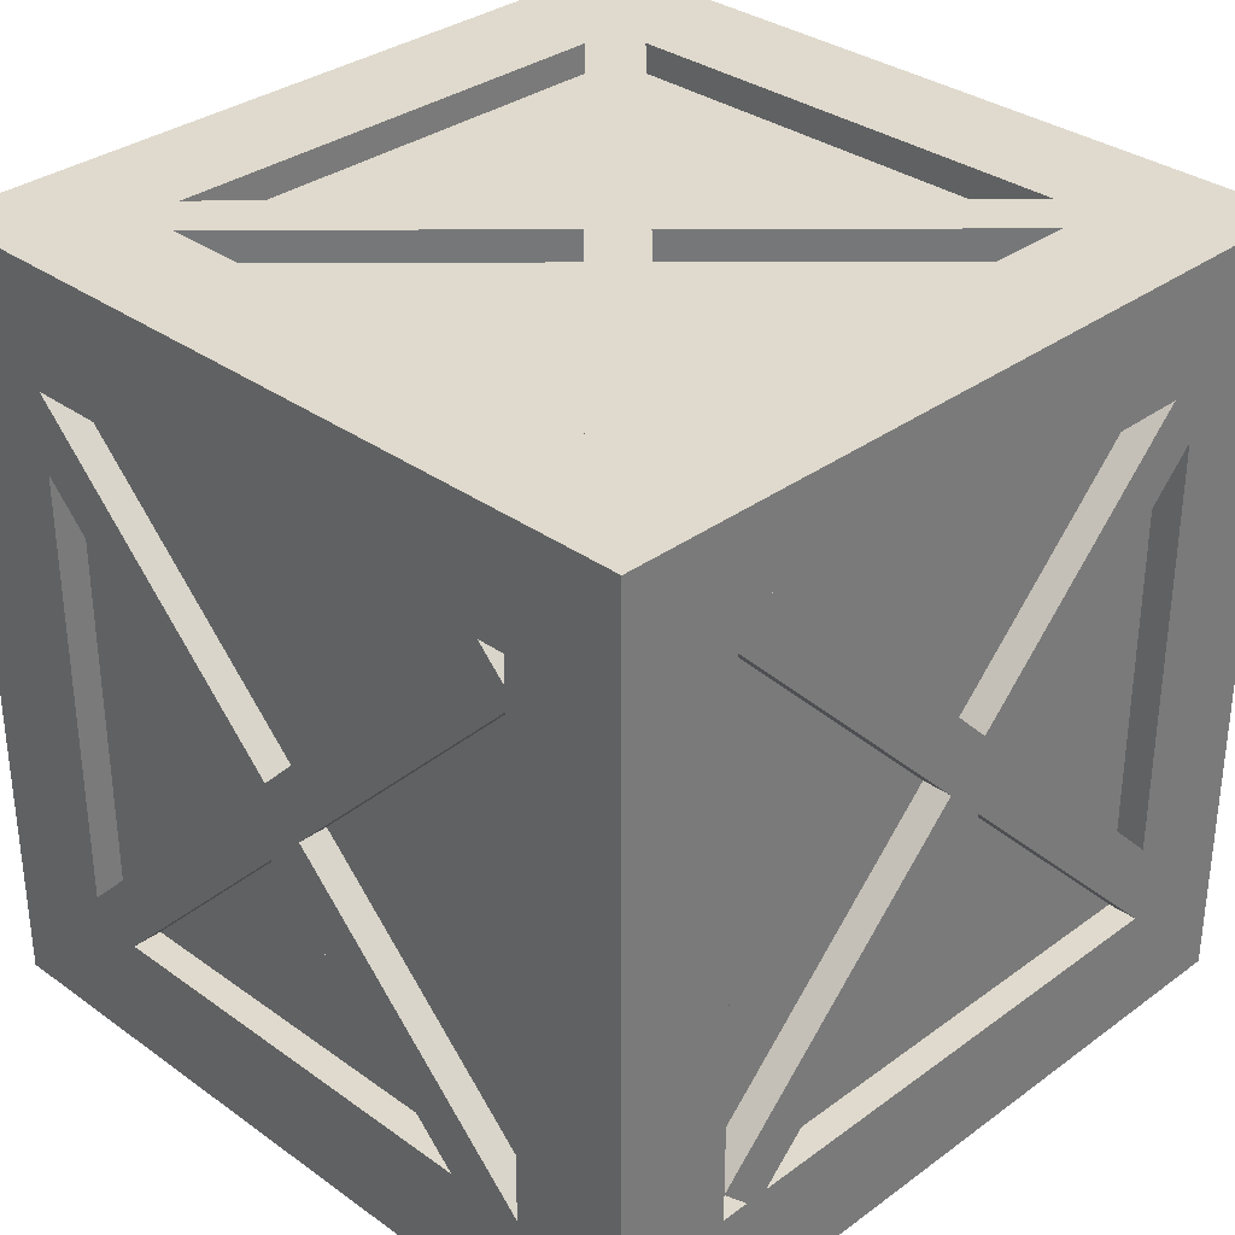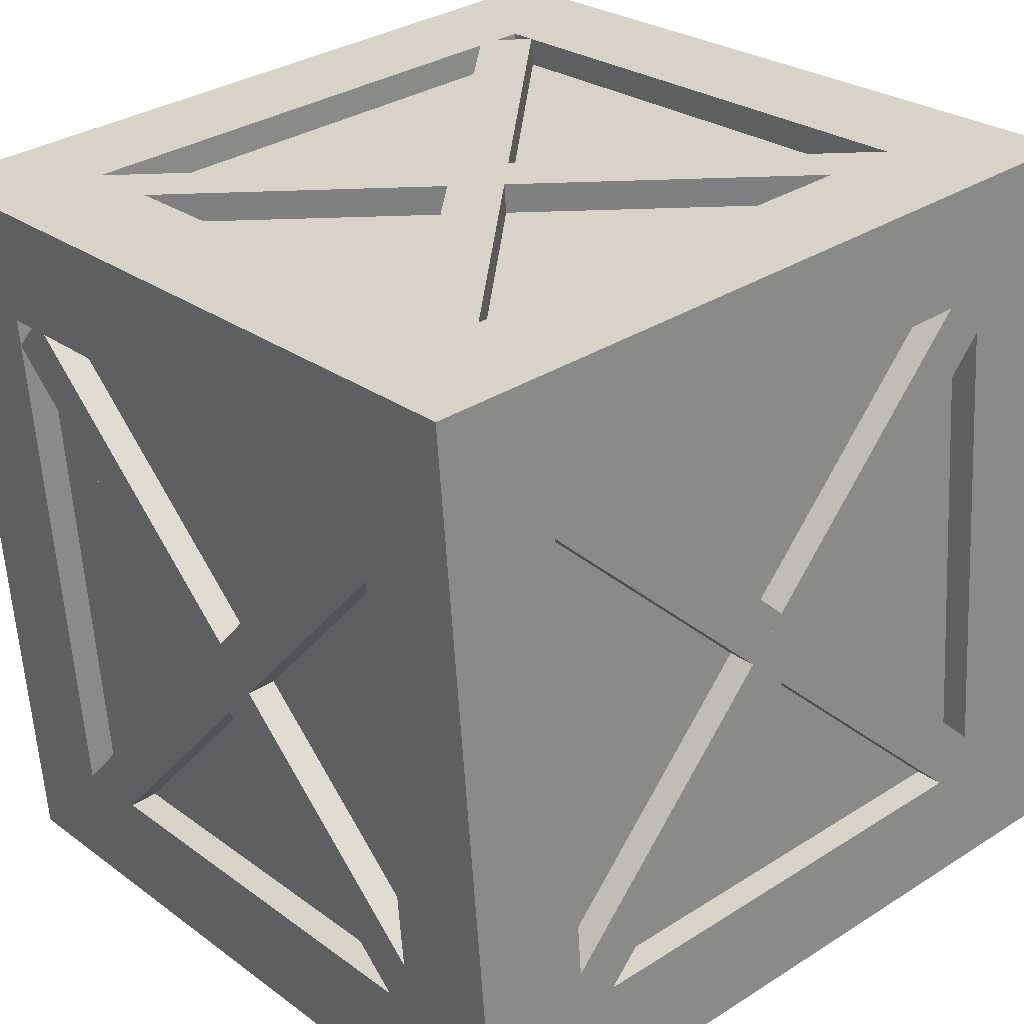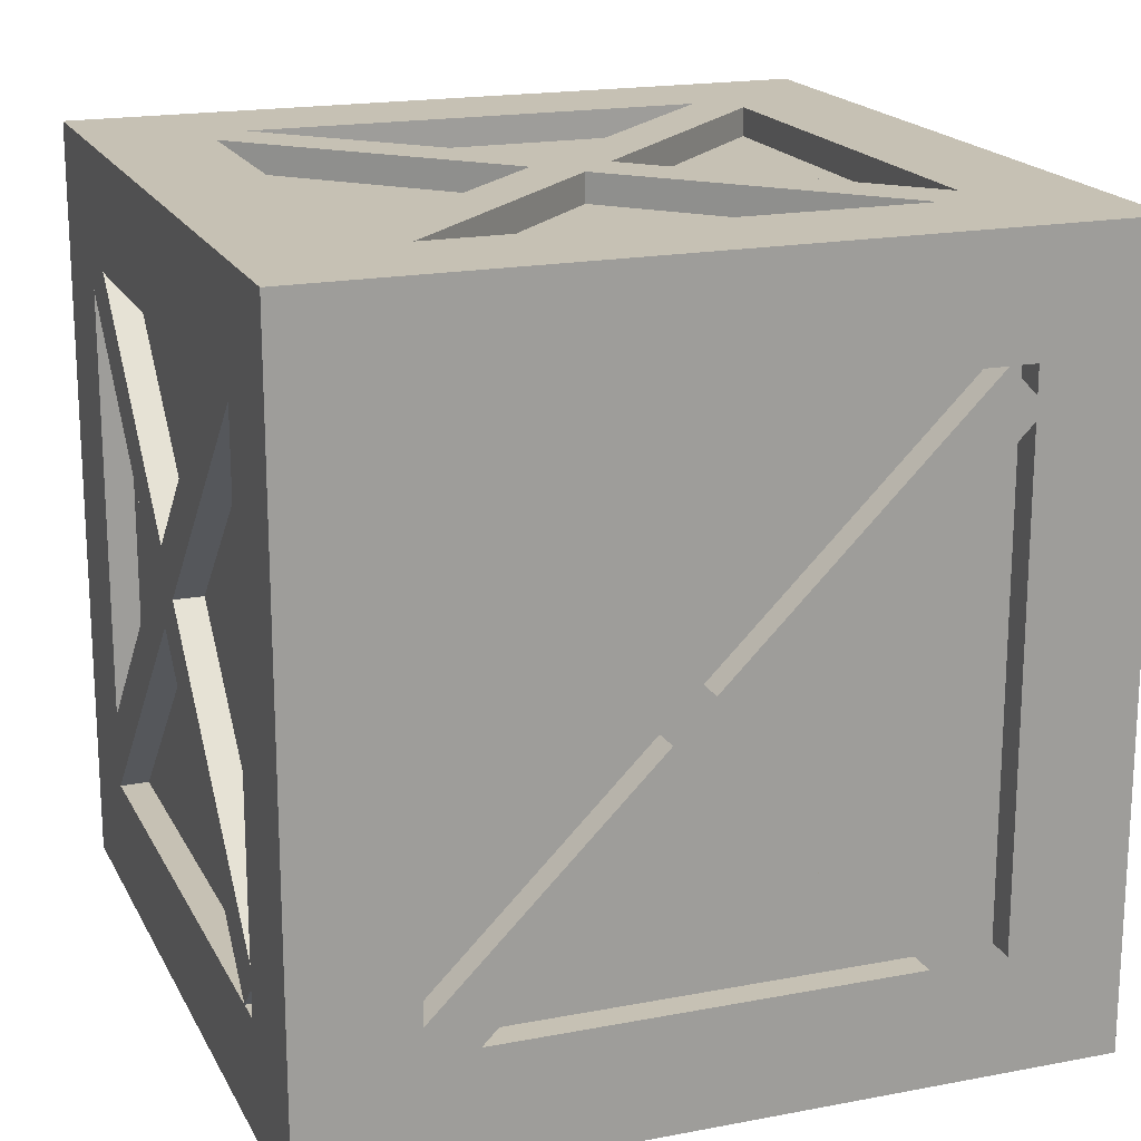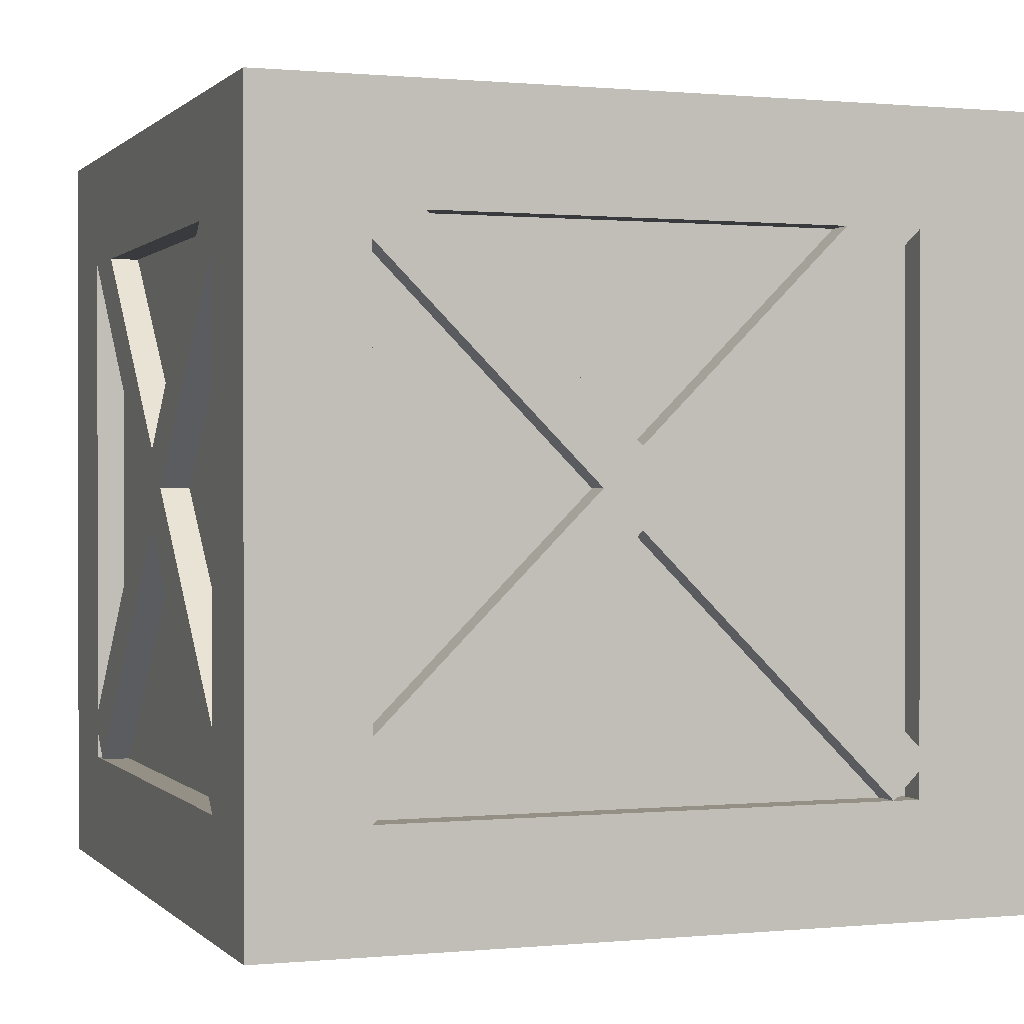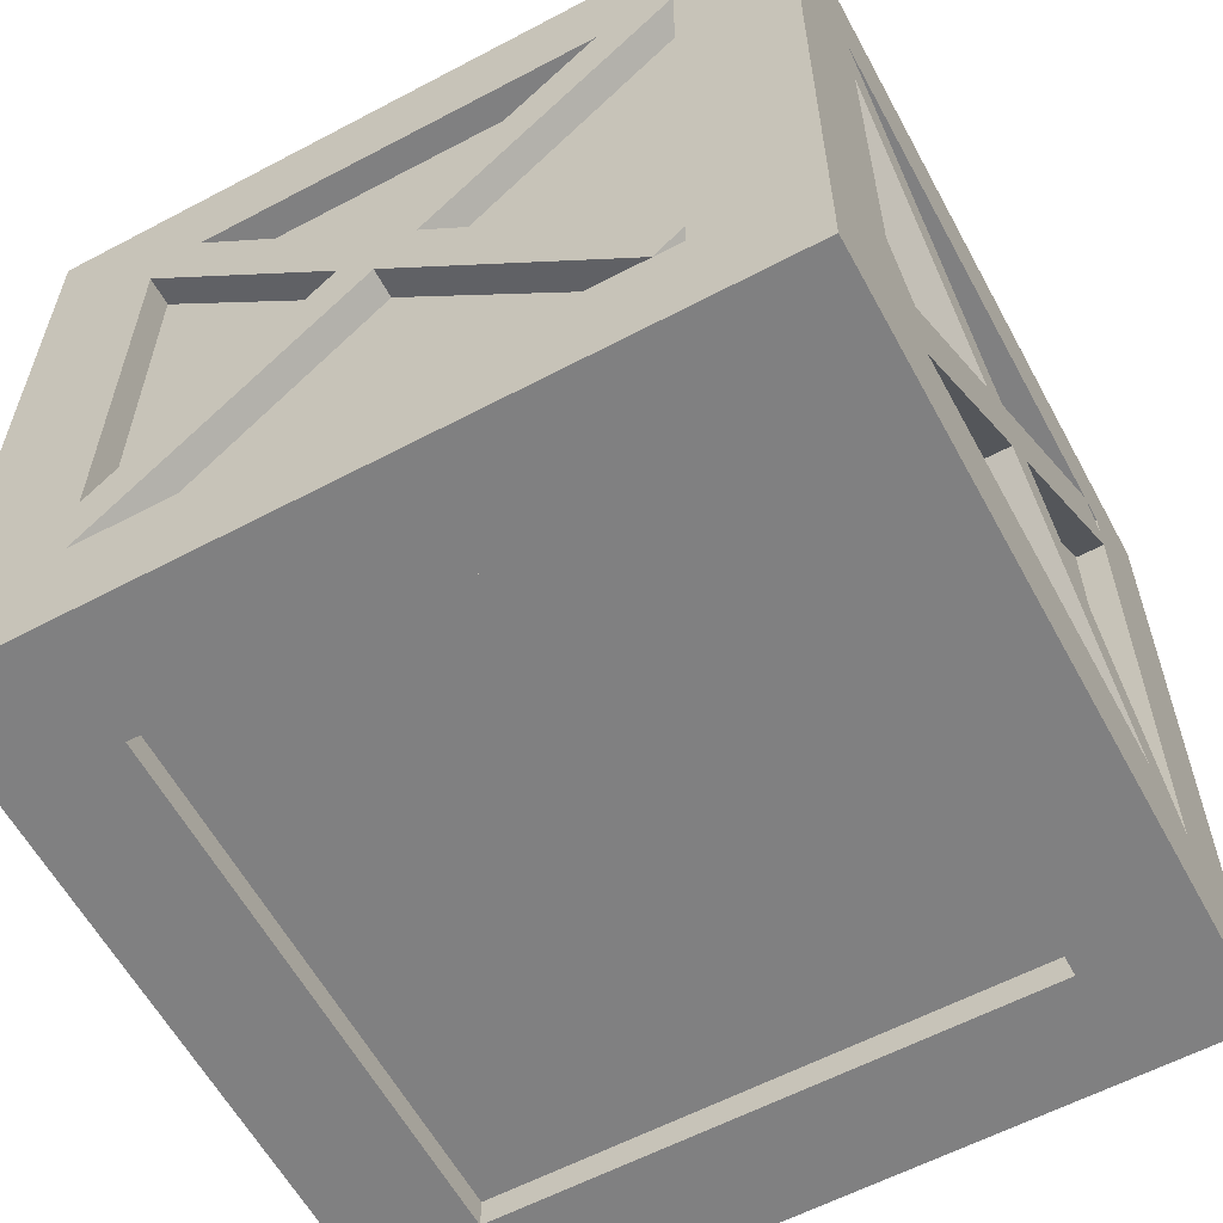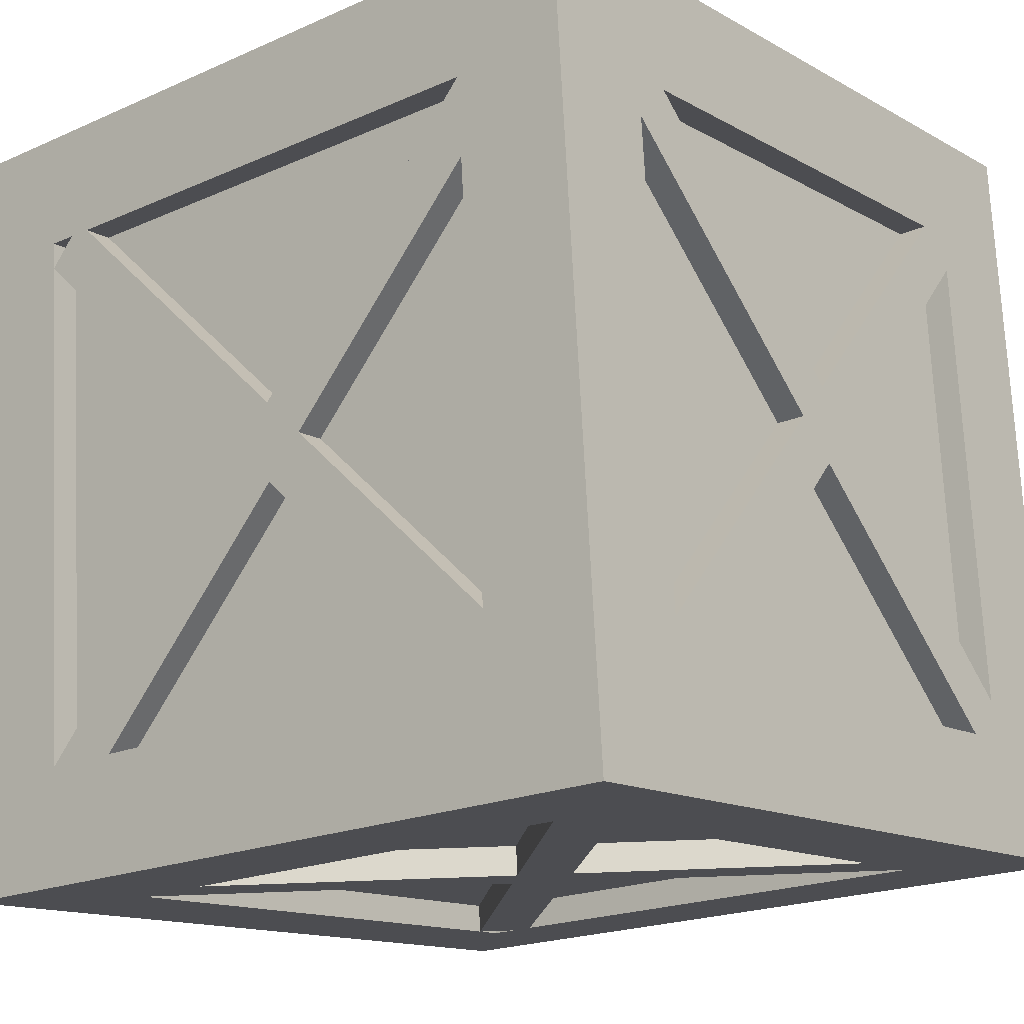
<metadata>
{"format":"obj","ext":"obj","renderer":"f3d","projection":"perspective","resolution":1024,"background":"white","views":[{"elev":32.9,"azim":-40.8,"up":"+Y"},{"elev":26.1,"azim":139.0,"up":"+Z"},{"elev":18.5,"azim":-105.7,"up":"+Y"},{"elev":0.5,"azim":164.5,"up":"+Y"},{"elev":-60.0,"azim":-147.1,"up":"+Y"},{"elev":-19.8,"azim":129.4,"up":"+Z"}]}
</metadata>
<code>
o Cube.008_Cube.004
v -25.45 0.2574 -54.97
v -25.46 0.4089 -55.12
v -25.29 2.581 -52.96
v -25.28 2.43 -52.81
v -25.37 1.495 -54.04
v -25.36 1.343 -53.89
v -25.56 0.2574 -54.96
v -25.57 0.4089 -55.11
v -25.4 2.581 -52.95
v -25.39 2.43 -52.8
v -25.49 1.495 -54.03
v -25.47 1.343 -53.88
v -22.36 2.581 -53.08
v -22.36 0.453 -53.08
v -23.02 2.581 -55.62
v -23.02 0.453 -55.62
v -25.39 2.581 -52.84
v -25.39 0.453 -52.84
v -25.56 2.581 -54.96
v -25.56 0.453 -54.96
v -25.14 0.453 -55.45
v -25.14 2.581 -55.45
v -24.9 2.581 -52.42
v -24.9 0.453 -52.42
v -22.53 0.453 -55.2
v -22.53 2.581 -55.2
v -25.1 3.037 -55
v -25.1 -0.002986 -55
v -22.98 3.037 -55.17
v -22.78 2.581 -52.59
v -22.78 0.453 -52.59
v -22.98 -0.002986 -55.17
v -22.82 3.037 -53.04
v -22.82 -0.002986 -53.04
v -24.94 -0.002986 -52.88
v -24.94 3.037 -52.88
v -22.33 -0.002986 -52.63
v -22.56 -0.002986 -55.66
v -25.6 -0.002986 -55.42
v -25.36 -0.002986 -52.39
v -22.56 3.037 -55.66
v -22.33 3.037 -52.63
v -25.6 3.037 -55.42
v -25.36 3.037 -52.39
v -25.45 0.453 -54.97
v -25.45 2.581 -54.97
v -25.28 2.581 -52.85
v -25.28 0.453 -52.85
v -23.01 0.453 -55.51
v -23.01 2.581 -55.51
v -25.13 2.581 -55.34
v -25.13 0.453 -55.34
v -22.64 2.581 -55.19
v -22.48 2.581 -53.07
v -22.48 0.453 -53.07
v -22.64 0.453 -55.19
v -22.79 2.581 -52.7
v -22.79 0.453 -52.7
v -24.91 0.453 -52.54
v -24.91 2.581 -52.54
v -22.82 0.1113 -53.04
v -22.98 0.1113 -55.17
v -25.1 0.1113 -55
v -24.94 0.1113 -52.88
v -22.98 2.923 -55.17
v -22.82 2.923 -53.04
v -25.1 2.923 -55
v -24.94 2.923 -52.88
v -24.15 2.923 -55.07
v -23.94 2.923 -55.09
v -23.77 2.923 -52.97
v -23.98 2.923 -52.95
v -23.04 2.923 -55.26
v -22.88 2.923 -55.12
v -24.88 2.923 -52.78
v -25.04 2.923 -52.92
v -23.88 2.923 -53.95
v -24.04 2.923 -54.09
v -23.04 3.037 -55.26
v -22.88 3.037 -55.12
v -24.88 3.037 -52.78
v -25.04 3.037 -52.92
v -23.88 3.037 -53.95
v -24.04 3.037 -54.09
v -22.72 2.923 -53.11
v -22.86 2.923 -52.94
v -25.2 2.923 -54.94
v -25.06 2.923 -55.1
v -24.03 2.923 -53.94
v -23.89 2.923 -54.1
v -22.72 3.037 -53.11
v -22.86 3.037 -52.94
v -25.2 3.037 -54.94
v -25.06 3.037 -55.1
v -24.03 3.037 -53.94
v -23.89 3.037 -54.1
v -23.01 0.453 -55.51
v -22.86 0.6046 -55.52
v -25.02 2.777 -55.35
v -25.18 2.625 -55.34
v -23.94 1.691 -55.43
v -24.09 1.539 -55.42
v -23.02 0.453 -55.62
v -22.87 0.6046 -55.63
v -25.03 2.777 -55.46
v -25.18 2.625 -55.45
v -23.95 1.691 -55.55
v -24.1 1.539 -55.54
v -22.86 2.625 -55.52
v -23.01 2.777 -55.51
v -25.18 0.6046 -55.34
v -25.02 0.453 -55.35
v -24.09 1.691 -55.42
v -23.94 1.539 -55.43
v -22.87 2.625 -55.63
v -23.02 2.777 -55.62
v -25.18 0.6046 -55.45
v -25.03 0.453 -55.46
v -24.1 1.691 -55.54
v -23.95 1.539 -55.55
v -22.48 0.453 -53.18
v -22.47 0.6046 -53.03
v -22.64 2.777 -55.19
v -22.65 2.625 -55.34
v -22.56 1.691 -54.11
v -22.57 1.539 -54.26
v -22.37 0.453 -53.19
v -22.36 0.6046 -53.04
v -22.53 2.777 -55.2
v -22.54 2.625 -55.35
v -22.44 1.691 -54.12
v -22.46 1.539 -54.27
v -22.47 2.625 -53.03
v -22.48 2.777 -53.18
v -22.65 0.6046 -55.34
v -22.64 0.453 -55.19
v -22.57 1.691 -54.26
v -22.56 1.539 -54.11
v -22.36 2.625 -53.04
v -22.37 2.777 -53.19
v -22.54 0.6046 -55.35
v -22.53 0.453 -55.2
v -22.46 1.691 -54.27
v -22.44 1.539 -54.12
v -24.76 0.4089 -52.55
v -24.91 0.5605 -52.54
v -22.75 2.733 -52.71
v -22.59 2.581 -52.72
v -23.83 1.647 -52.62
v -23.68 1.495 -52.63
v -24.75 0.4089 -52.44
v -24.9 0.5605 -52.42
v -22.74 2.733 -52.59
v -22.59 2.581 -52.61
v -23.82 1.647 -52.51
v -23.67 1.495 -52.52
v -24.91 2.581 -52.54
v -24.76 2.733 -52.55
v -22.59 0.5605 -52.72
v -22.75 0.4089 -52.71
v -23.68 1.647 -52.63
v -23.83 1.495 -52.62
v -24.9 2.581 -52.42
v -24.75 2.733 -52.44
v -22.59 0.5605 -52.61
v -22.74 0.4089 -52.59
v -23.67 1.647 -52.52
v -23.82 1.495 -52.51
v -25.46 2.43 -55.12
v -25.45 2.581 -54.97
v -25.28 0.4089 -52.81
v -25.29 0.2574 -52.96
v -25.36 1.495 -53.89
v -25.37 1.343 -54.04
v -25.57 2.43 -55.11
v -25.56 2.581 -54.96
v -25.39 0.4089 -52.8
v -25.4 0.2574 -52.95
v -25.47 1.495 -53.88
v -25.49 1.343 -54.03
f 6 5 3 4
f 1 2 5 6
f 12 10 9 11
f 7 12 11 8
f 1 6 12 7
f 6 4 10 12
f 4 3 9 10
f 5 2 8 11
f 3 5 11 9
f 2 1 7 8
f 46 45 48 47
f 69 72 71 70
f 25 26 53 56
f 24 31 58 59
f 21 22 51 52
f 20 19 43 39
f 35 28 63 64
f 19 17 44 43
f 17 18 40 44
f 16 15 41 38
f 30 23 60 57
f 15 22 43 41
f 22 21 39 43
f 18 20 39 40
f 14 13 42 37
f 13 26 41 42
f 26 25 38 41
f 30 31 37 42
f 24 23 44 40
f 21 16 38 39
f 23 30 42 44
f 25 14 37 38
f 31 24 40 37
f 34 32 38 37
f 32 28 39 38
f 28 35 40 39
f 35 34 37 40
f 29 33 42 41
f 27 29 41 43
f 36 27 43 44
f 33 36 44 42
f 54 55 56 53
f 50 49 52 51
f 60 59 58 57
f 62 61 64 63
f 19 20 45 46
f 15 16 49 50
f 27 36 68 67
f 17 19 46 47
f 34 35 64 61
f 31 30 57 58
f 26 13 54 53
f 13 14 55 54
f 20 18 48 45
f 22 15 50 51
f 23 24 59 60
f 32 34 61 62
f 18 17 47 48
f 33 29 65 66
f 16 21 52 49
f 69 67 68 72
f 36 33 66 71 72 68
f 29 27 67 69 70 65
f 65 70 71 66
f 28 32 62 63
f 14 25 56 55
f 78 77 75 76
f 73 74 77 78
f 84 82 81 83
f 79 84 83 80
f 73 78 84 79
f 78 76 82 84
f 76 75 81 82
f 77 74 80 83
f 75 77 83 81
f 74 73 79 80
f 90 89 87 88
f 85 86 89 90
f 96 94 93 95
f 91 96 95 92
f 85 90 96 91
f 90 88 94 96
f 88 87 93 94
f 89 86 92 95
f 87 89 95 93
f 86 85 91 92
f 102 101 99 100
f 97 98 101 102
f 108 106 105 107
f 103 108 107 104
f 97 102 108 103
f 102 100 106 108
f 100 99 105 106
f 101 98 104 107
f 99 101 107 105
f 98 97 103 104
f 114 113 111 112
f 109 110 113 114
f 120 118 117 119
f 115 120 119 116
f 109 114 120 115
f 114 112 118 120
f 112 111 117 118
f 113 110 116 119
f 111 113 119 117
f 110 109 115 116
f 126 125 123 124
f 121 122 125 126
f 132 130 129 131
f 127 132 131 128
f 121 126 132 127
f 126 124 130 132
f 124 123 129 130
f 125 122 128 131
f 123 125 131 129
f 122 121 127 128
f 138 137 135 136
f 133 134 137 138
f 144 142 141 143
f 139 144 143 140
f 133 138 144 139
f 138 136 142 144
f 136 135 141 142
f 137 134 140 143
f 135 137 143 141
f 134 133 139 140
f 150 149 147 148
f 145 146 149 150
f 156 154 153 155
f 151 156 155 152
f 145 150 156 151
f 150 148 154 156
f 148 147 153 154
f 149 146 152 155
f 147 149 155 153
f 146 145 151 152
f 162 161 159 160
f 157 158 161 162
f 168 166 165 167
f 163 168 167 164
f 157 162 168 163
f 162 160 166 168
f 160 159 165 166
f 161 158 164 167
f 159 161 167 165
f 158 157 163 164
f 174 173 171 172
f 169 170 173 174
f 180 178 177 179
f 175 180 179 176
f 169 174 180 175
f 174 172 178 180
f 172 171 177 178
f 173 170 176 179
f 171 173 179 177
f 170 169 175 176

</code>
